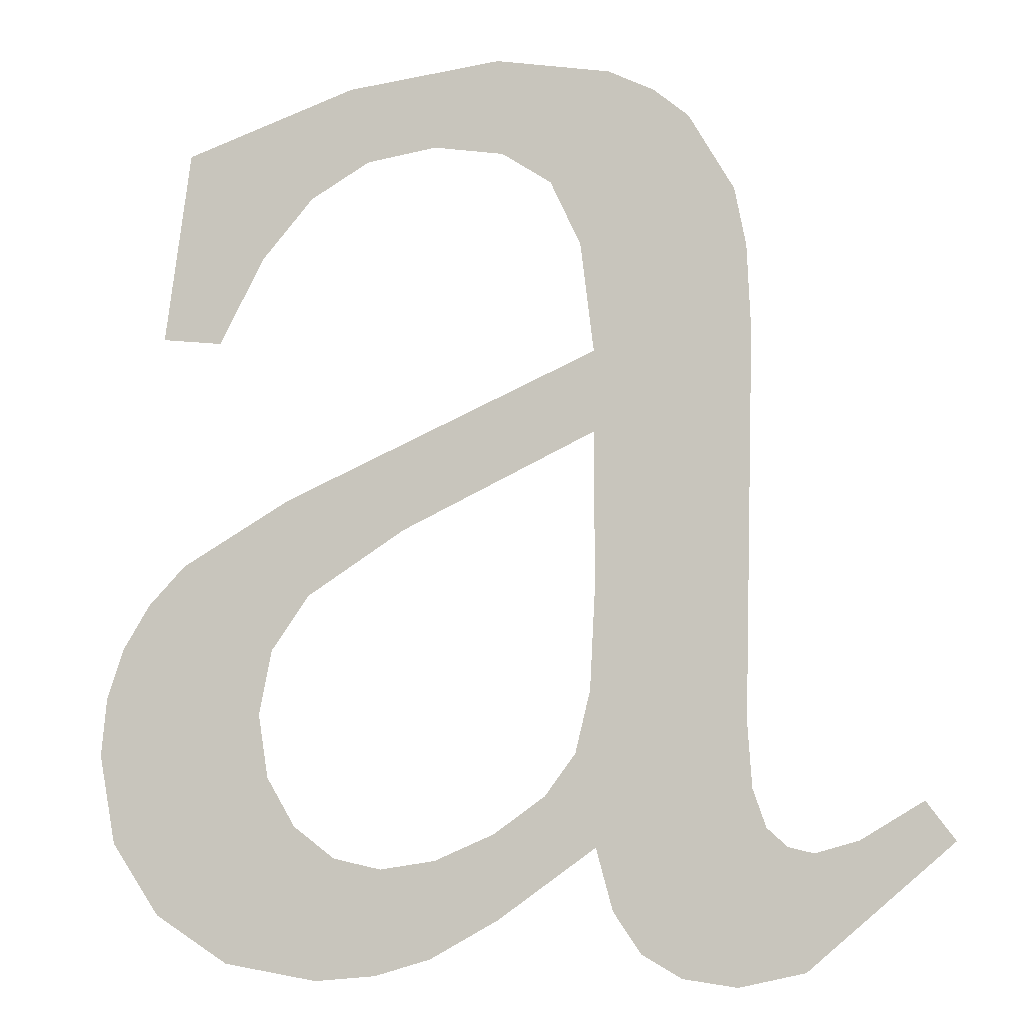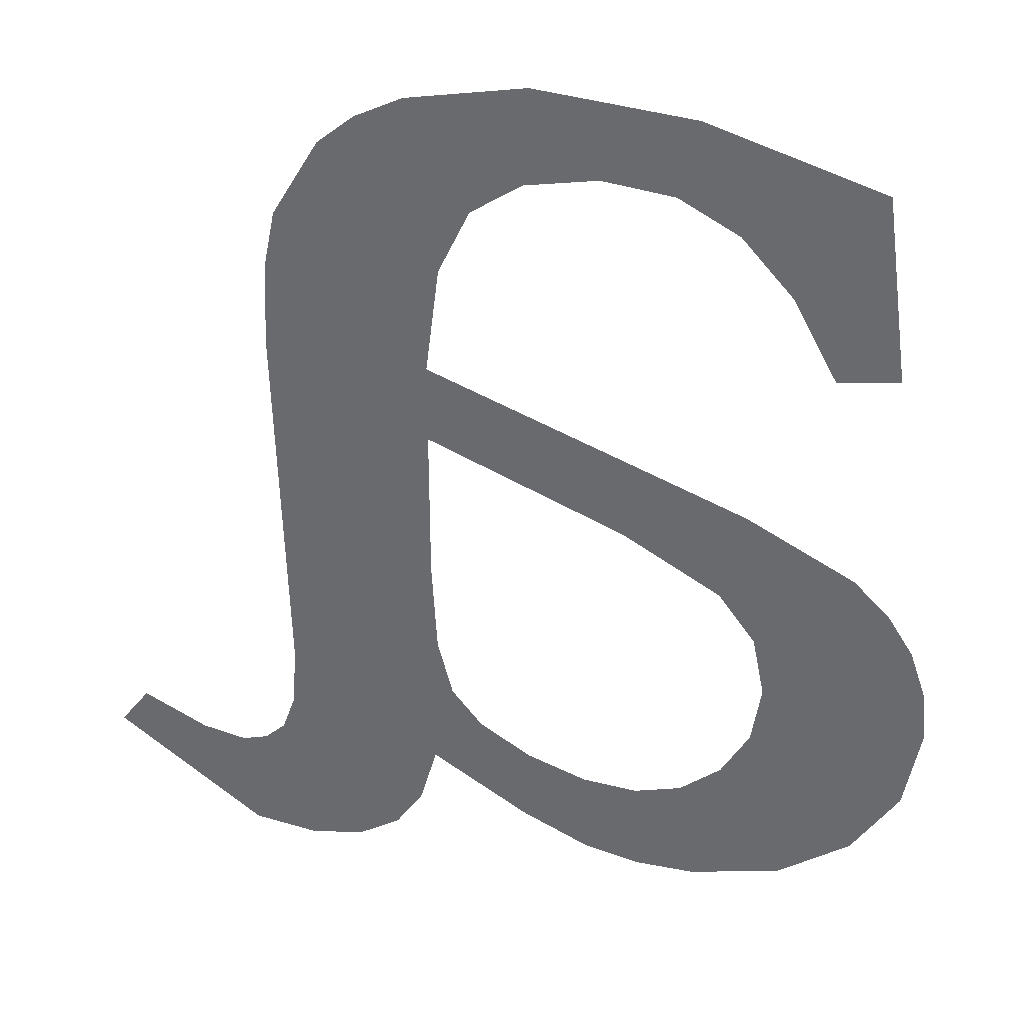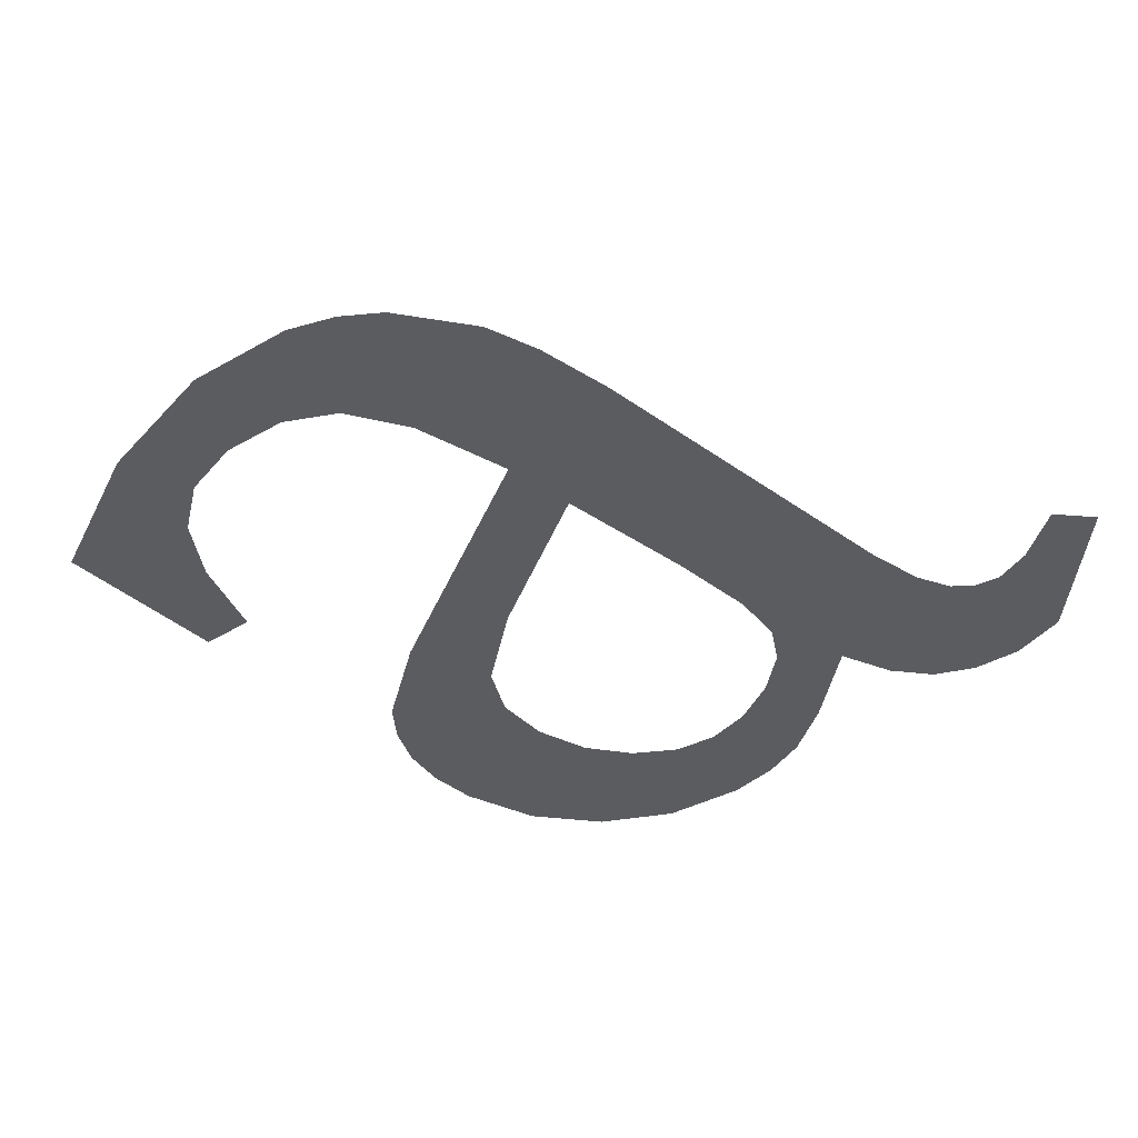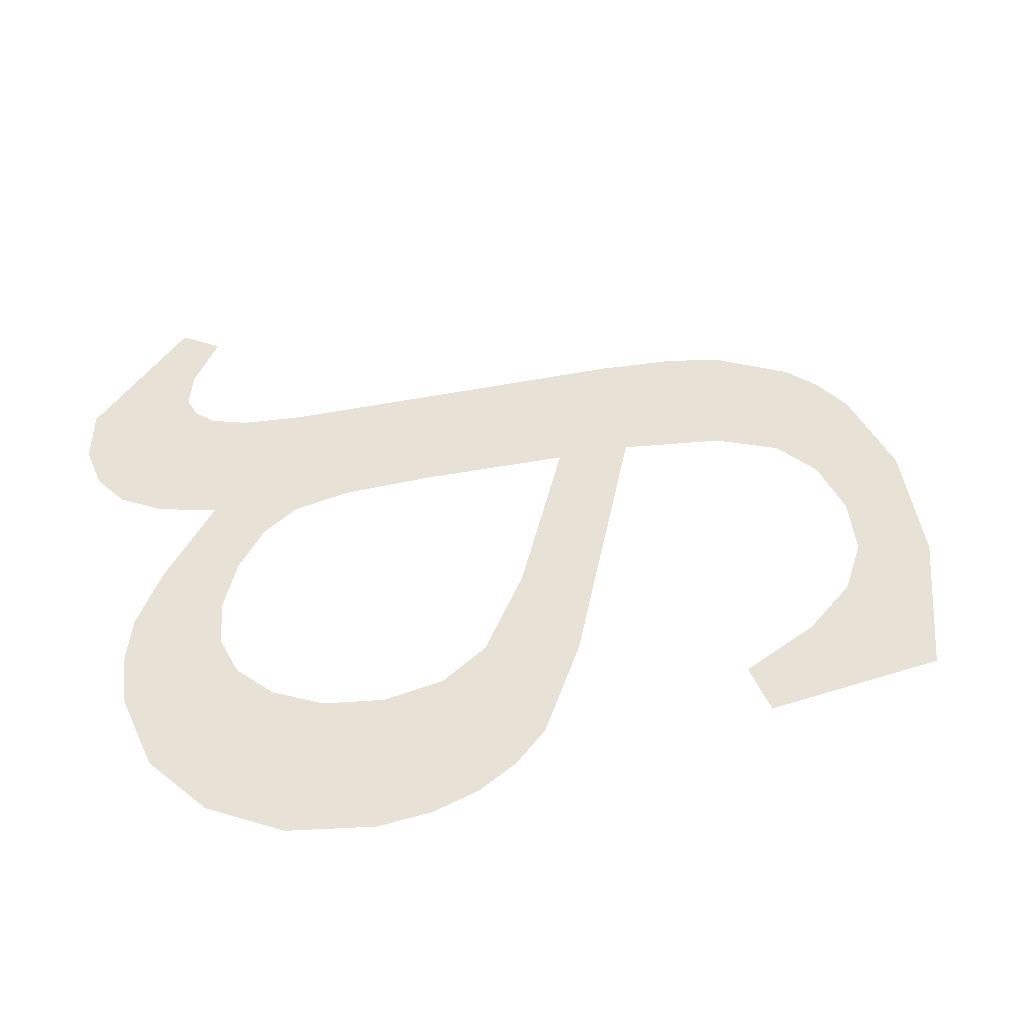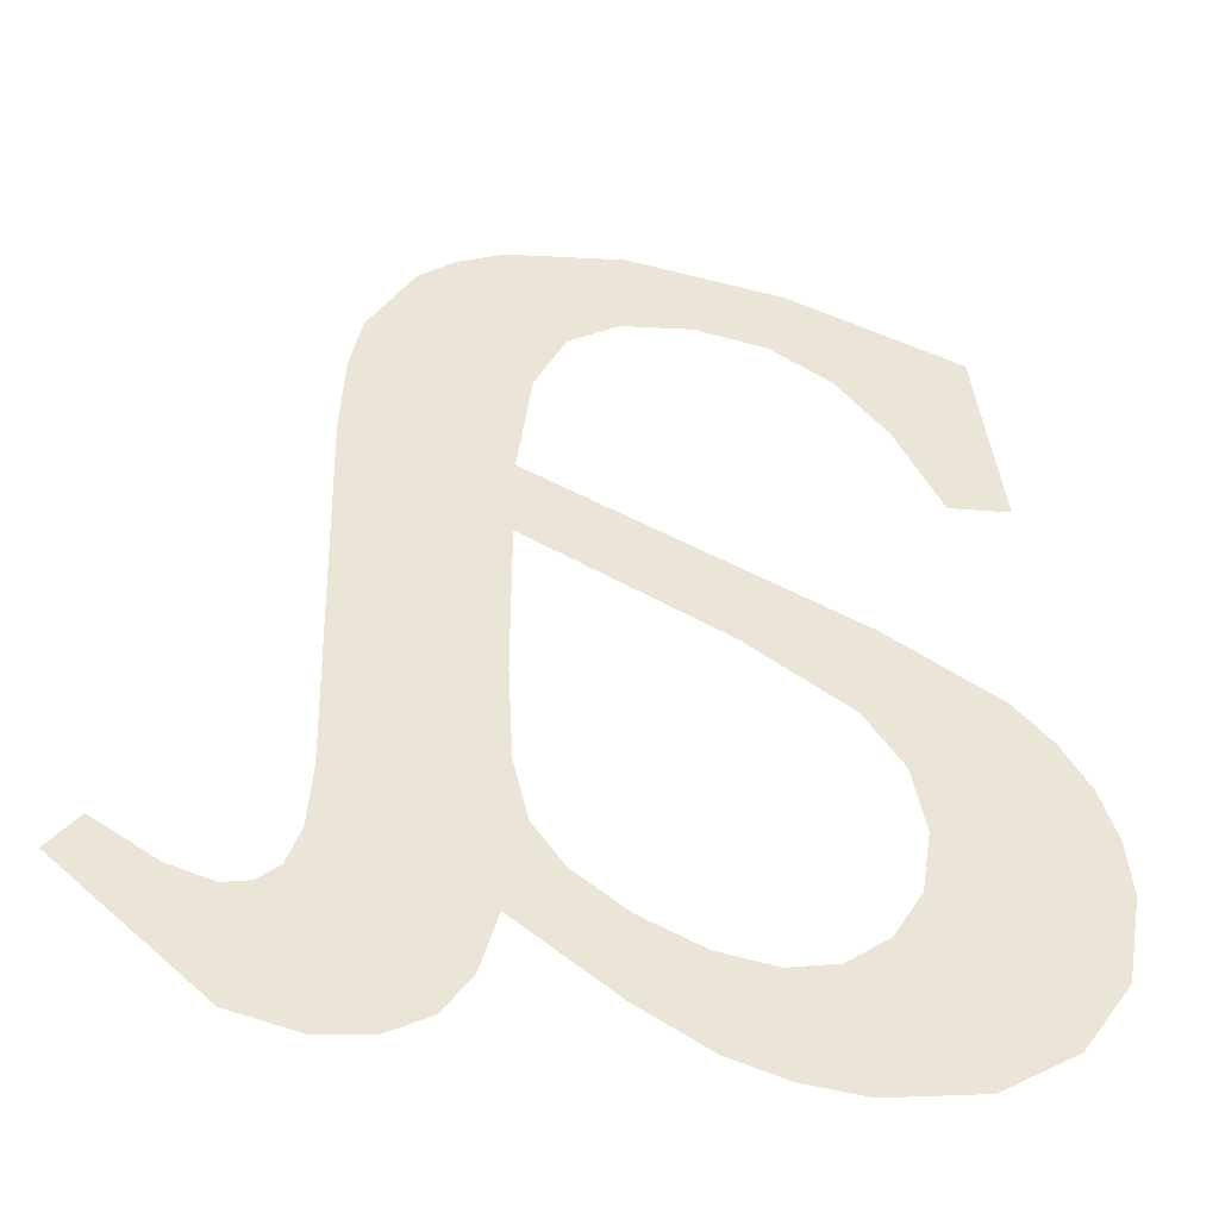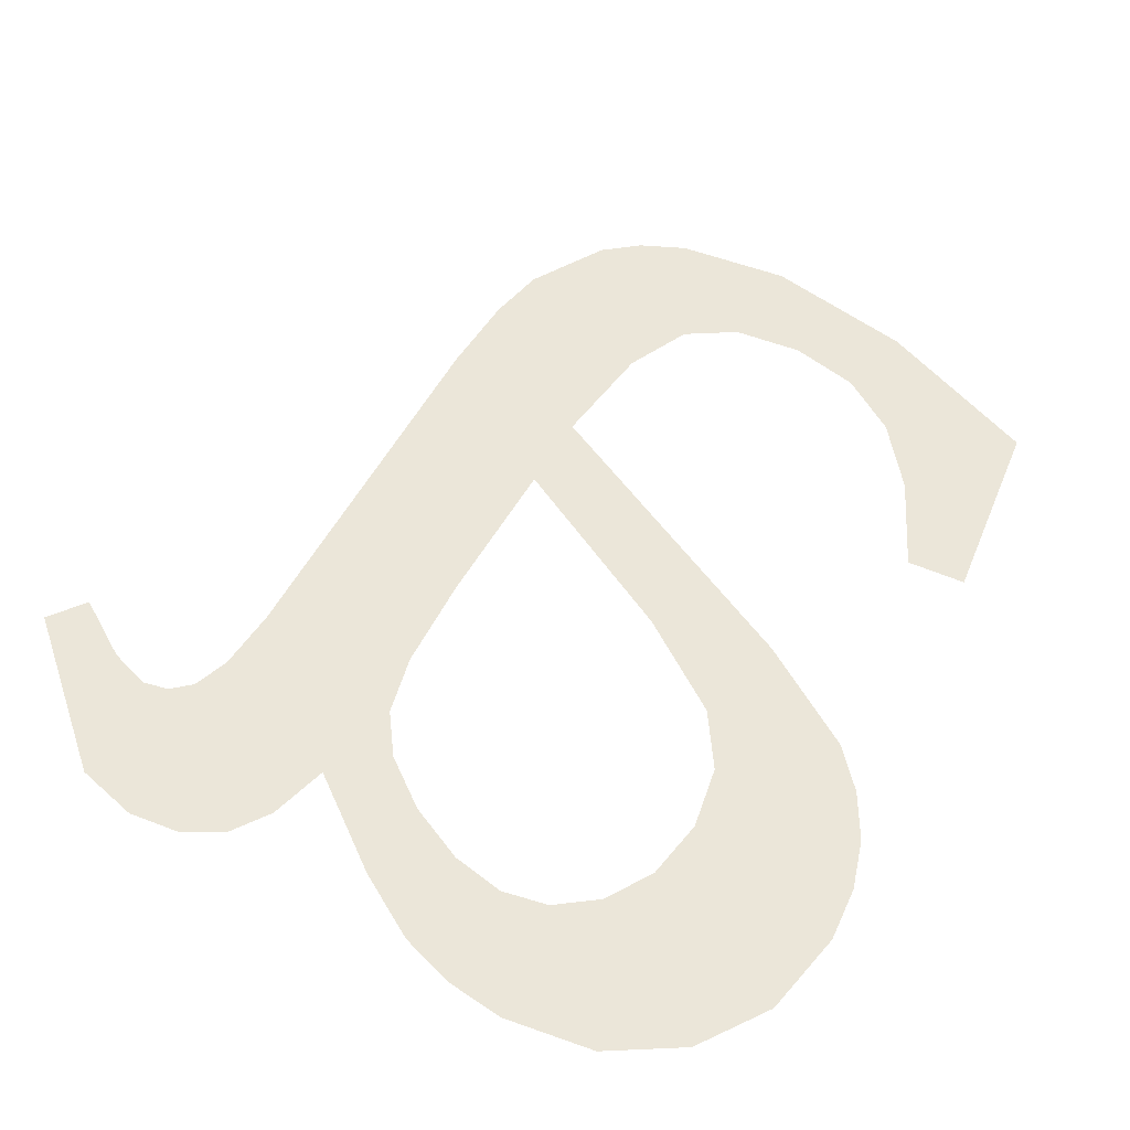
<metadata>
{"format":"obj","ext":"obj","renderer":"f3d","projection":"perspective","resolution":1024,"background":"white","views":[{"elev":-6.7,"azim":-167.8,"up":"+Y"},{"elev":35.6,"azim":8.8,"up":"+Y"},{"elev":-34.8,"azim":-133.3,"up":"+Z"},{"elev":40.5,"azim":76.4,"up":"+Z"},{"elev":-44.0,"azim":-10.9,"up":"+Y"},{"elev":56.4,"azim":30.1,"up":"+Z"}]}
</metadata>
<code>
o #ID884
v -0.02056 0.2625 0.7146
v -0.02051 0.2579 0.7146
v -0.02045 0.2631 0.7146
v -0.0206 0.2617 0.7146
v -0.01486 0.2637 0.7146
v -0.0152 0.2617 0.7146
v -0.0146 0.2618 0.7146
v -0.01565 0.2626 0.7146
v -0.01656 0.2643 0.7146
v -0.01615 0.2632 0.7146
v -0.01674 0.2635 0.7146
v -0.01808 0.2645 0.7146
v -0.01744 0.2637 0.7146
v -0.01813 0.2636 0.7146
v -0.01921 0.2643 0.7146
v -0.01862 0.2632 0.7146
v -0.01892 0.2626 0.7146
v -0.01905 0.2615 0.7146
v -0.01905 0.2607 0.7146
v -0.01905 0.2592 0.7146
v -0.01905 0.2567 0.7146
v -0.01921 0.2561 0.7146
v -0.01966 0.2641 0.7146
v -0.01948 0.2557 0.7146
v -0.01988 0.2555 0.7146
v -0.02 0.2638 0.7146
v -0.0204 0.2554 0.7146
v -0.02056 0.2573 0.7146
v -0.02105 0.2555 0.7146
v -0.02069 0.2569 0.7146
v -0.02089 0.2567 0.7146
v -0.02114 0.2566 0.7146
v -0.02246 0.2568 0.7146
v -0.02156 0.2568 0.7146
v -0.02217 0.2571 0.7146
v -0.01534 0.2555 0.7146
v -0.01575 0.2574 0.7146
v -0.01626 0.2554 0.7146
v -0.01566 0.258 0.7146
v -0.01603 0.2569 0.7146
v -0.01644 0.2566 0.7146
v -0.01686 0.2554 0.7146
v -0.01691 0.2565 0.7146
v -0.01742 0.2556 0.7146
v -0.01746 0.2566 0.7146
v -0.01809 0.256 0.7146
v -0.01804 0.2568 0.7146
v -0.01855 0.2572 0.7146
v -0.01885 0.2576 0.7146
v -0.019 0.2582 0.7146
v -0.01405 0.2581 0.7146
v -0.01415 0.2567 0.7146
v -0.014 0.2576 0.7146
v -0.01422 0.2586 0.7146
v -0.01462 0.256 0.7146
v -0.01449 0.2591 0.7146
v -0.01485 0.2595 0.7146
v -0.01593 0.2601 0.7146
v -0.01578 0.2586 0.7146
v -0.01616 0.2592 0.7146
v -0.01713 0.2598 0.7146
v -0.01905 0.2607 0.7146
v -0.01905 0.2615 0.7146
v -0.01713 0.2598 0.7146
v -0.01616 0.2592 0.7146
v -0.01593 0.2601 0.7146
v -0.01578 0.2586 0.7146
v -0.01566 0.258 0.7146
v -0.01485 0.2595 0.7146
v -0.01534 0.2555 0.7146
v -0.01462 0.256 0.7146
v -0.01449 0.2591 0.7146
v -0.01422 0.2586 0.7146
v -0.01415 0.2567 0.7146
v -0.01405 0.2581 0.7146
v -0.014 0.2576 0.7146
v -0.01905 0.2592 0.7146
v -0.019 0.2582 0.7146
v -0.01905 0.2567 0.7146
v -0.01885 0.2576 0.7146
v -0.01855 0.2572 0.7146
v -0.01809 0.256 0.7146
v -0.01804 0.2568 0.7146
v -0.01746 0.2566 0.7146
v -0.01742 0.2556 0.7146
v -0.01691 0.2565 0.7146
v -0.01686 0.2554 0.7146
v -0.01644 0.2566 0.7146
v -0.01626 0.2554 0.7146
v -0.01603 0.2569 0.7146
v -0.01575 0.2574 0.7146
v -0.02217 0.2571 0.7146
v -0.02156 0.2568 0.7146
v -0.02246 0.2568 0.7146
v -0.02114 0.2566 0.7146
v -0.02105 0.2555 0.7146
v -0.02089 0.2567 0.7146
v -0.02069 0.2569 0.7146
v -0.02056 0.2573 0.7146
v -0.0204 0.2554 0.7146
v -0.02051 0.2579 0.7146
v -0.02045 0.2631 0.7146
v -0.02 0.2638 0.7146
v -0.01988 0.2555 0.7146
v -0.01966 0.2641 0.7146
v -0.01948 0.2557 0.7146
v -0.01921 0.2561 0.7146
v -0.01921 0.2643 0.7146
v -0.01892 0.2626 0.7146
v -0.01862 0.2632 0.7146
v -0.01813 0.2636 0.7146
v -0.01808 0.2645 0.7146
v -0.01744 0.2637 0.7146
v -0.01674 0.2635 0.7146
v -0.01656 0.2643 0.7146
v -0.01615 0.2632 0.7146
v -0.01565 0.2626 0.7146
v -0.01486 0.2637 0.7146
v -0.0152 0.2617 0.7146
v -0.0146 0.2618 0.7146
v -0.0206 0.2617 0.7146
v -0.02056 0.2625 0.7146
f 1 2 3
f 2 1 4
f 5 6 7
f 6 5 8
f 8 5 9
f 8 9 10
f 10 9 11
f 11 9 12
f 11 12 13
f 13 12 14
f 14 12 15
f 14 15 16
f 16 15 17
f 17 15 18
f 18 15 19
f 19 15 20
f 20 15 21
f 21 15 22
f 22 15 23
f 22 23 24
f 24 23 25
f 25 23 26
f 25 26 27
f 27 26 3
f 27 3 2
f 27 2 28
f 27 28 29
f 29 28 30
f 29 30 31
f 29 31 32
f 29 32 33
f 33 32 34
f 33 34 35
f 36 37 38
f 37 36 39
f 38 37 40
f 38 40 41
f 38 41 42
f 42 41 43
f 42 43 44
f 44 43 45
f 44 45 46
f 46 45 47
f 46 47 48
f 46 48 21
f 21 48 49
f 21 49 50
f 21 50 20
f 51 52 53
f 52 51 54
f 52 54 55
f 55 54 56
f 55 56 57
f 55 57 36
f 36 57 39
f 39 57 58
f 39 58 59
f 59 58 60
f 60 58 18
f 60 18 61
f 61 18 19
f 62 63 64
f 64 63 65
f 63 66 65
f 65 66 67
f 67 66 68
f 66 69 68
f 68 69 70
f 70 69 71
f 69 72 71
f 72 73 71
f 71 73 74
f 73 75 74
f 76 74 75
f 77 78 79
f 78 80 79
f 80 81 79
f 79 81 82
f 81 83 82
f 83 84 82
f 82 84 85
f 84 86 85
f 85 86 87
f 86 88 87
f 87 88 89
f 88 90 89
f 90 91 89
f 68 70 91
f 89 91 70
f 92 93 94
f 93 95 94
f 94 95 96
f 95 97 96
f 97 98 96
f 98 99 96
f 96 99 100
f 99 101 100
f 101 102 100
f 102 103 100
f 100 103 104
f 103 105 104
f 104 105 106
f 106 105 107
f 105 108 107
f 107 108 79
f 79 108 77
f 77 108 62
f 62 108 63
f 63 108 109
f 109 108 110
f 110 108 111
f 108 112 111
f 111 112 113
f 113 112 114
f 112 115 114
f 114 115 116
f 116 115 117
f 115 118 117
f 117 118 119
f 120 119 118
f 121 122 101
f 102 101 122

</code>
